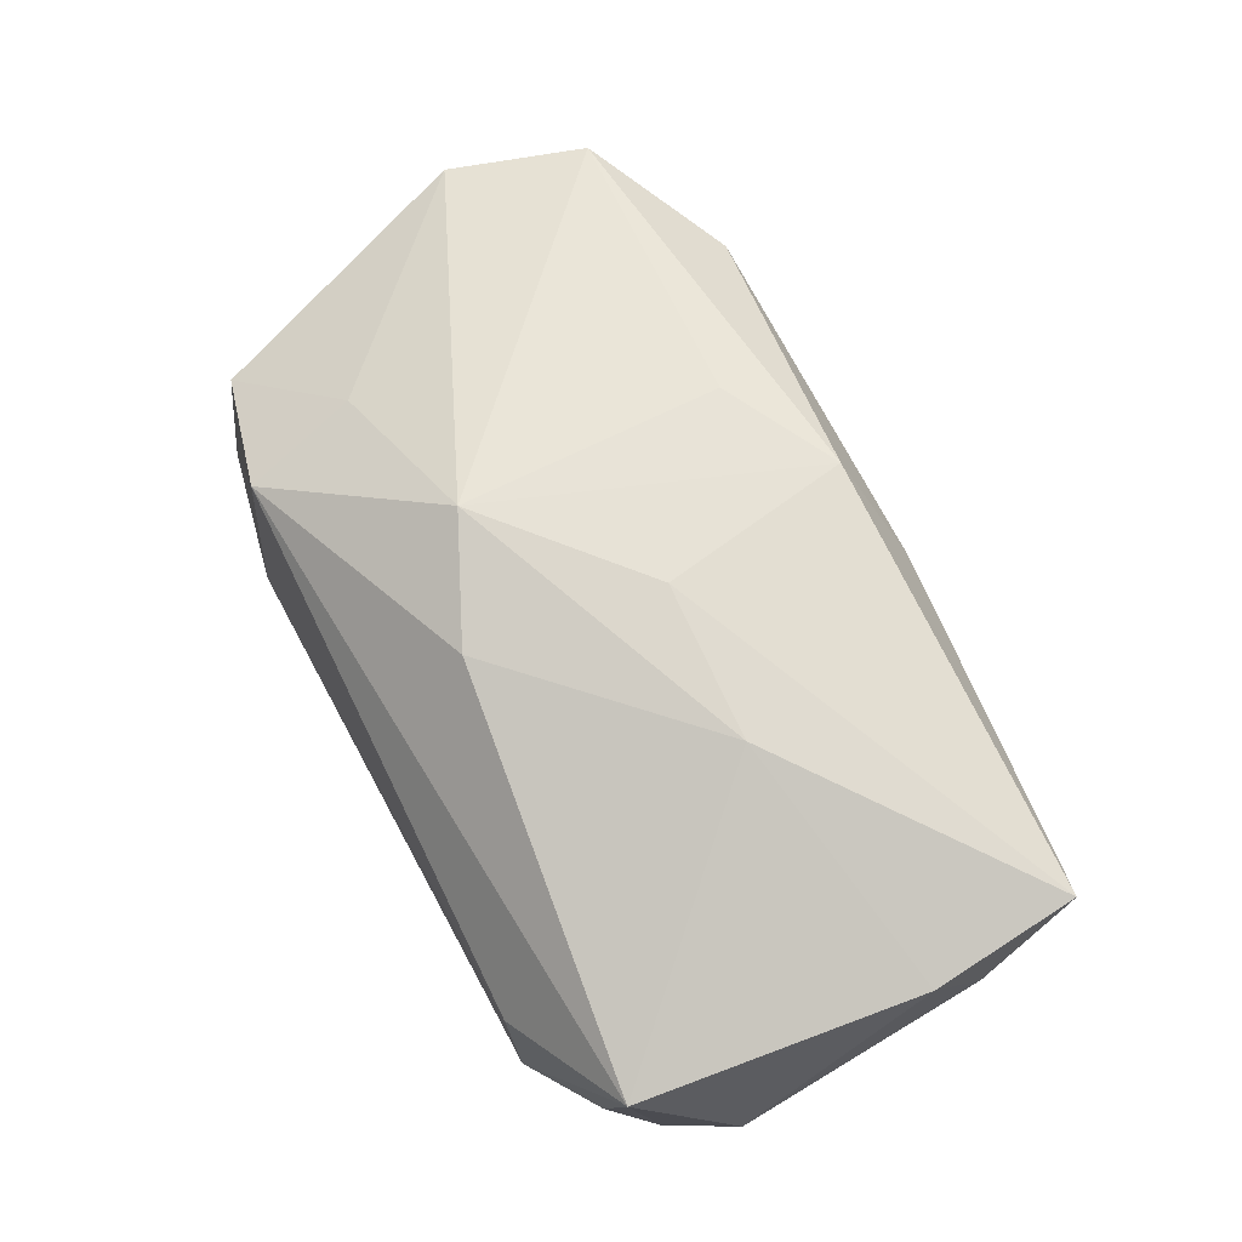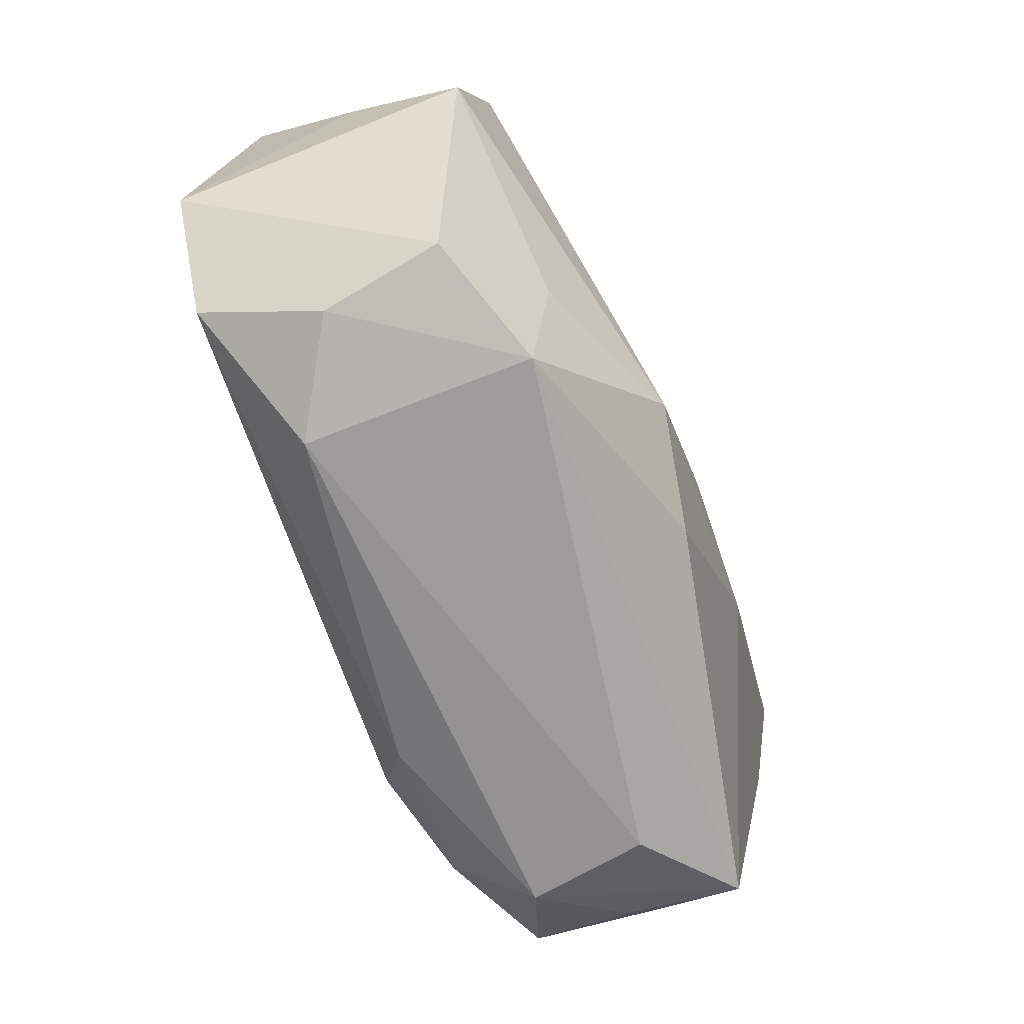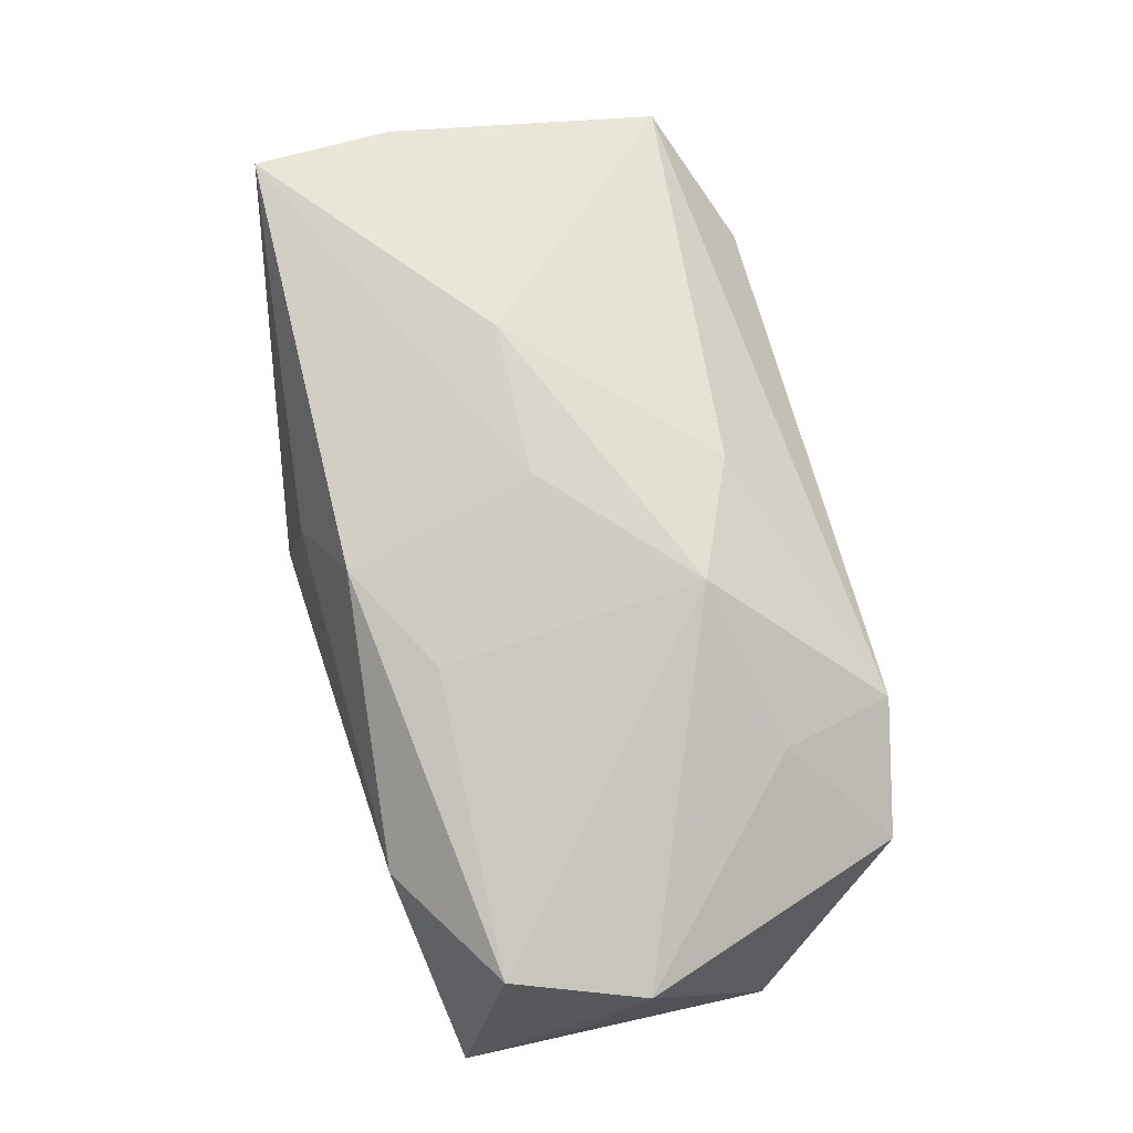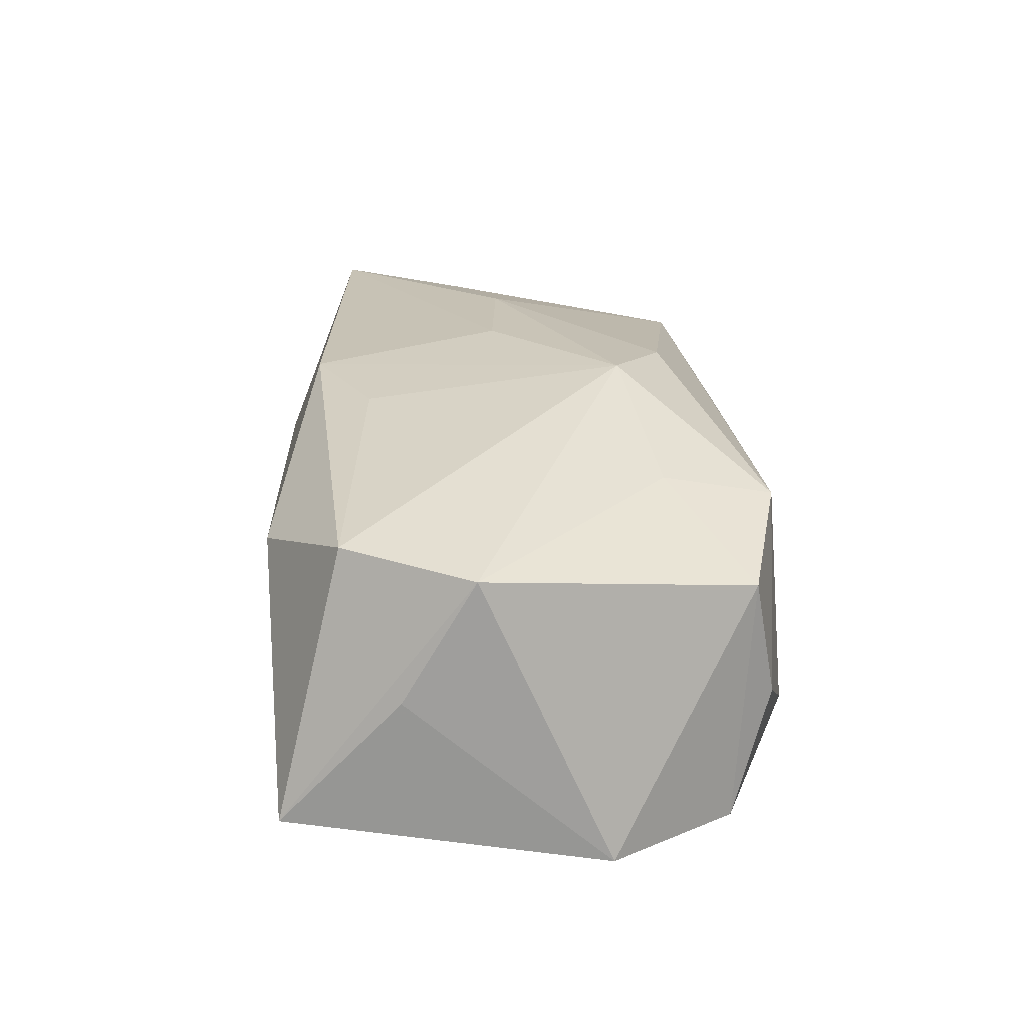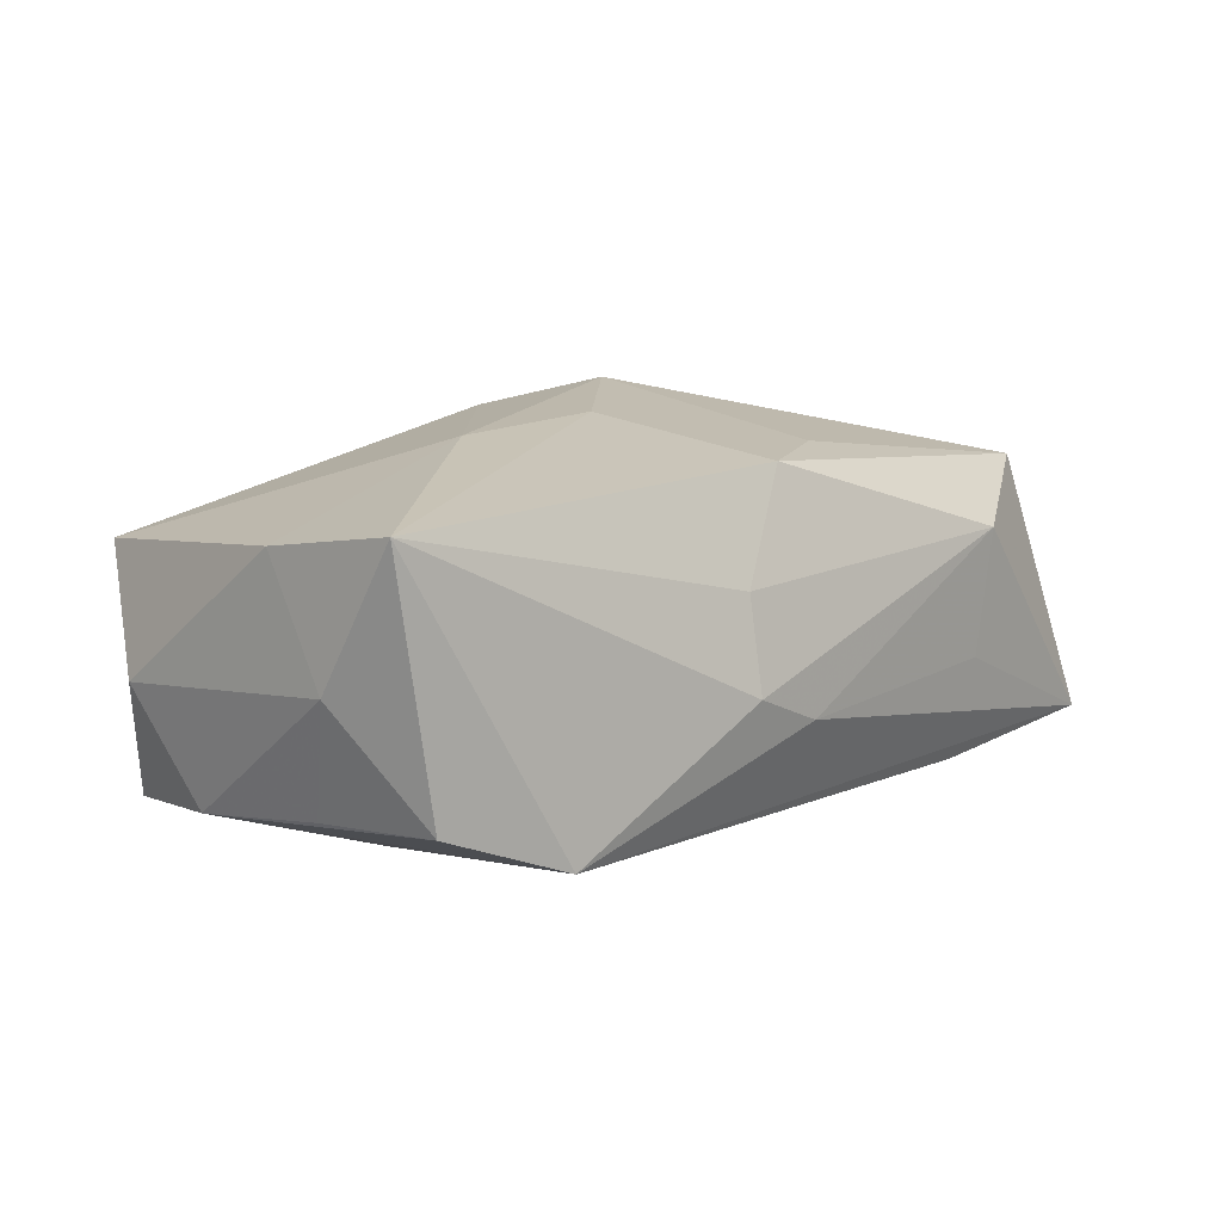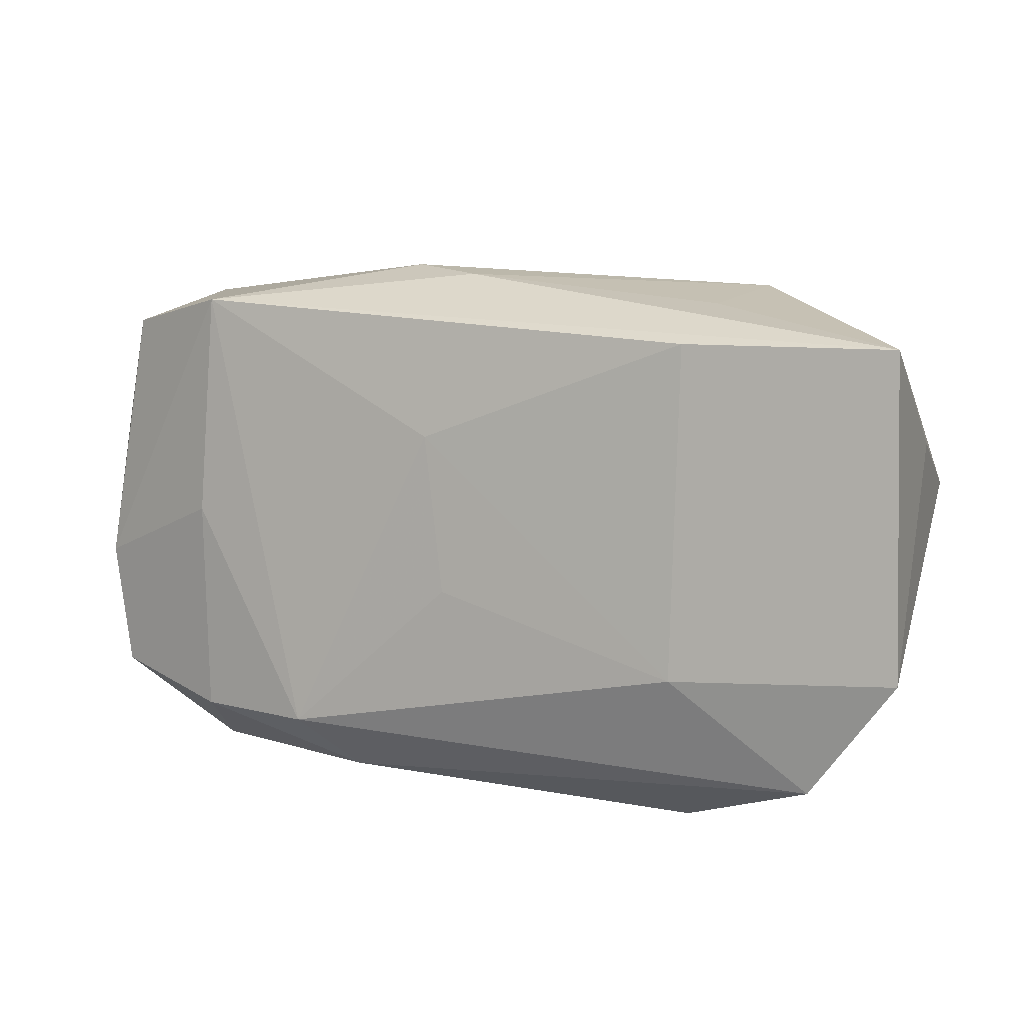
<metadata>
{"format":"obj","ext":"obj","renderer":"f3d","projection":"perspective","resolution":1024,"background":"white","views":[{"elev":71.6,"azim":61.6,"up":"+Z"},{"elev":-66.8,"azim":-69.4,"up":"+Y"},{"elev":75.6,"azim":-106.7,"up":"+Z"},{"elev":21.4,"azim":-92.5,"up":"+Z"},{"elev":14.3,"azim":133.3,"up":"+Z"},{"elev":16.3,"azim":-159.0,"up":"+Y"}]}
</metadata>
<code>
v -0.02034 0.02226 -0.003386
v -0.02063 -0.0075 -0.01691
v -0.008481 -0.008667 0.01786
v -0.03838 0.01083 -0.0006309
v -0.02066 -0.02268 -0.009554
v 0.008515 0.02352 -0.0005825
v 0.001214 0.0186 0.0154
v 0.002174 0.02348 -0.003502
v -0.02244 -0.01147 0.01221
v -0.03816 0.004737 0.00966
v 0.02561 0.001682 -0.01276
v 0.0395 -0.01057 0.000559
v 0.01718 0.001345 0.01727
v -0.03753 0.02101 -0.01144
v 0.0003874 -0.002484 -0.01566
v 0.01421 -0.01599 -0.01691
v 0.03861 0.004875 0.01292
v 0.03502 0.01746 -0.005898
v 0.007891 0.02166 0.007089
v 0.02457 -0.01667 -0.01447
v 0.02516 0.02079 -0.01014
v -0.02051 -0.02106 0.009953
v 0.001379 -0.01347 0.01609
v 0.03323 -0.01903 -0.0008832
v 0.03503 -0.01798 0.009462
v 0.02444 -0.02268 0.003335
v 0.03557 -0.01514 -0.01022
v -0.0313 -0.01837 0.005976
v 0.03877 0.0103 0.003278
v 0.03787 0.01673 0.01522
v 0.03782 -0.004764 -0.008573
v -0.02981 -0.02027 -0.004298
v -0.01983 0.02039 -0.01243
v -0.02228 0.02222 0.00722
v 0.02641 -0.02268 -0.007198
v -0.03238 -0.01676 -0.01472
v -0.008625 0.01369 0.01506
v 0.004114 0.002154 0.01761
v 0.00278 0.01076 -0.01354
v -0.03374 0.01562 0.01094
v 0.0366 0.006919 -0.006799
v -0.03944 -0.006205 -0.01475
v 0.009697 -0.02086 -0.01364
f 14 2 42
f 33 2 14
f 3 7 37
f 38 7 3
f 30 7 38
f 3 22 23
f 16 2 15
f 4 14 42
f 34 7 19
f 19 6 34
f 19 7 30
f 30 6 19
f 34 6 8
f 41 31 18
f 40 7 34
f 40 37 7
f 3 37 40
f 34 14 40
f 36 28 42
f 42 2 36
f 36 2 16
f 32 5 22
f 22 28 32
f 32 36 5
f 28 36 32
f 13 38 3
f 3 23 13
f 30 38 13
f 29 31 41
f 29 18 30
f 41 18 29
f 25 13 23
f 25 23 22
f 1 14 34
f 34 8 1
f 1 8 14
f 33 14 21
f 14 8 21
f 21 8 6
f 21 6 30
f 30 18 21
f 21 18 31
f 14 4 10
f 10 40 14
f 10 4 42
f 42 28 10
f 3 40 10
f 16 20 43
f 43 36 16
f 5 36 43
f 30 13 17
f 13 25 17
f 17 29 30
f 26 25 22
f 22 5 26
f 33 21 39
f 39 2 33
f 39 15 2
f 16 15 39
f 39 21 16
f 11 20 16
f 16 21 11
f 11 21 31
f 31 27 11
f 11 27 20
f 9 22 3
f 3 10 9
f 9 28 22
f 9 10 28
f 31 29 12
f 29 17 12
f 12 17 25
f 12 27 31
f 25 27 12
f 25 26 35
f 20 27 35
f 35 43 20
f 5 43 35
f 35 26 5
f 24 27 25
f 25 35 24
f 24 35 27

</code>
